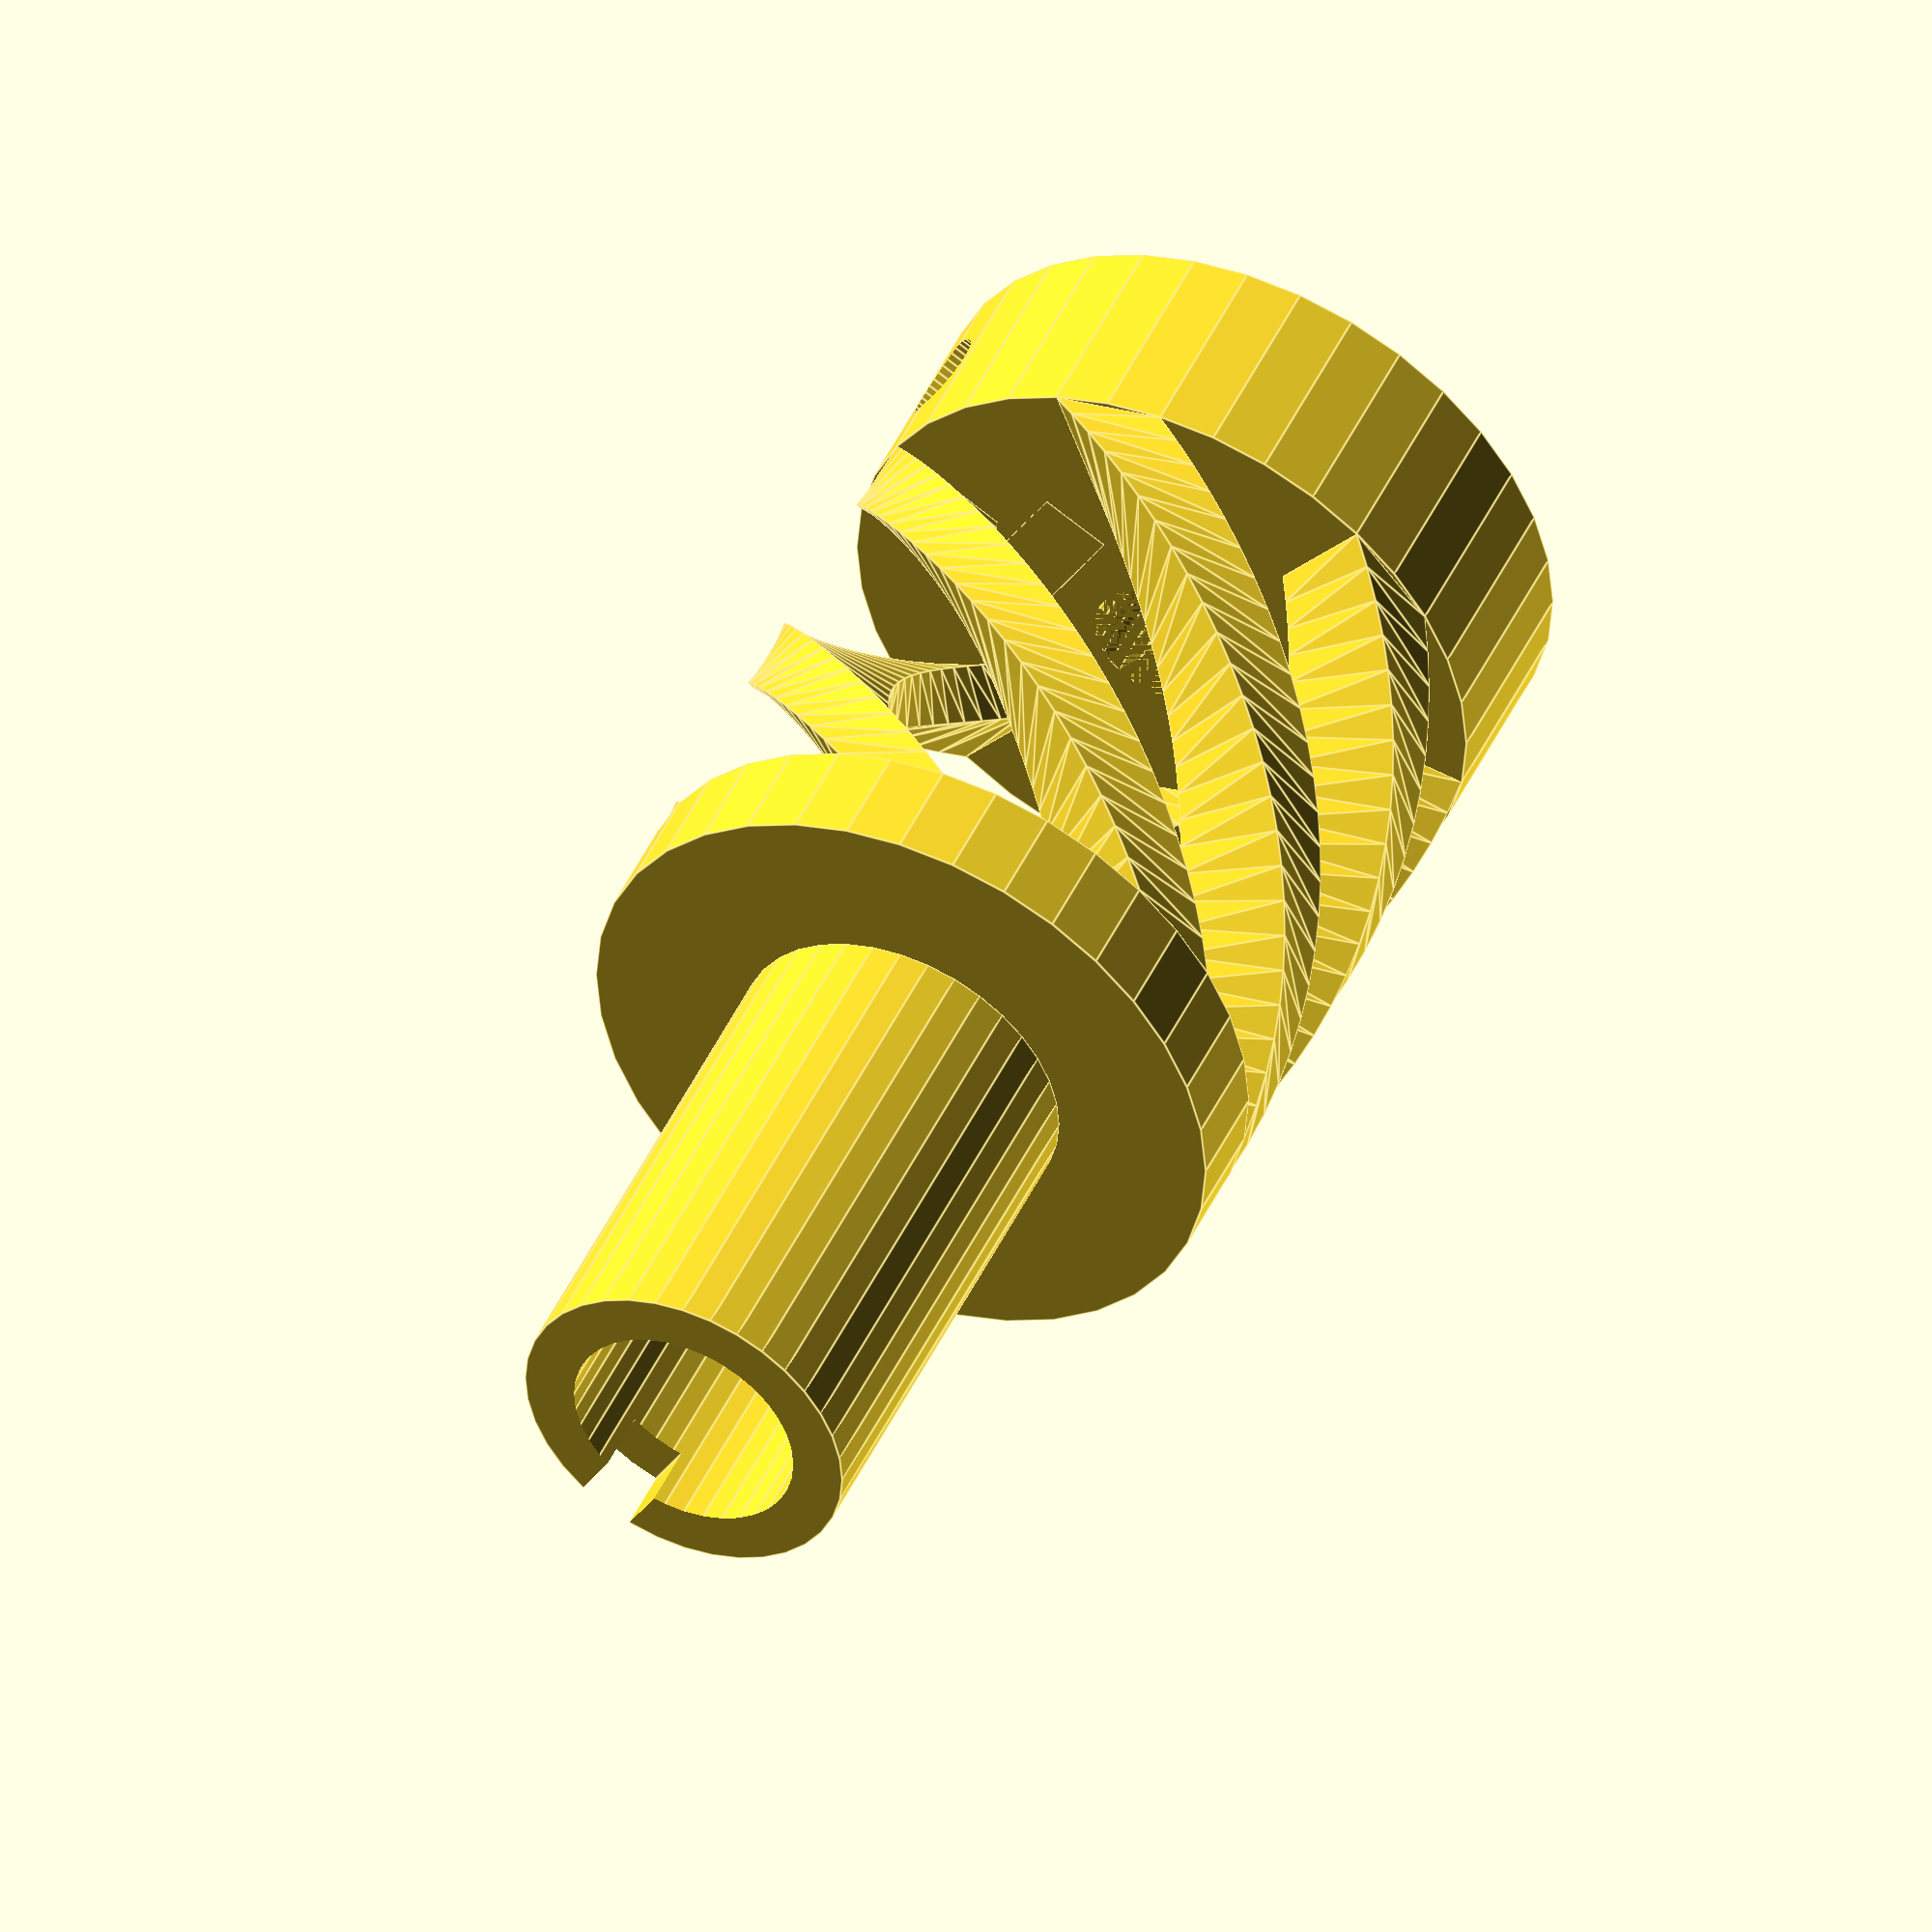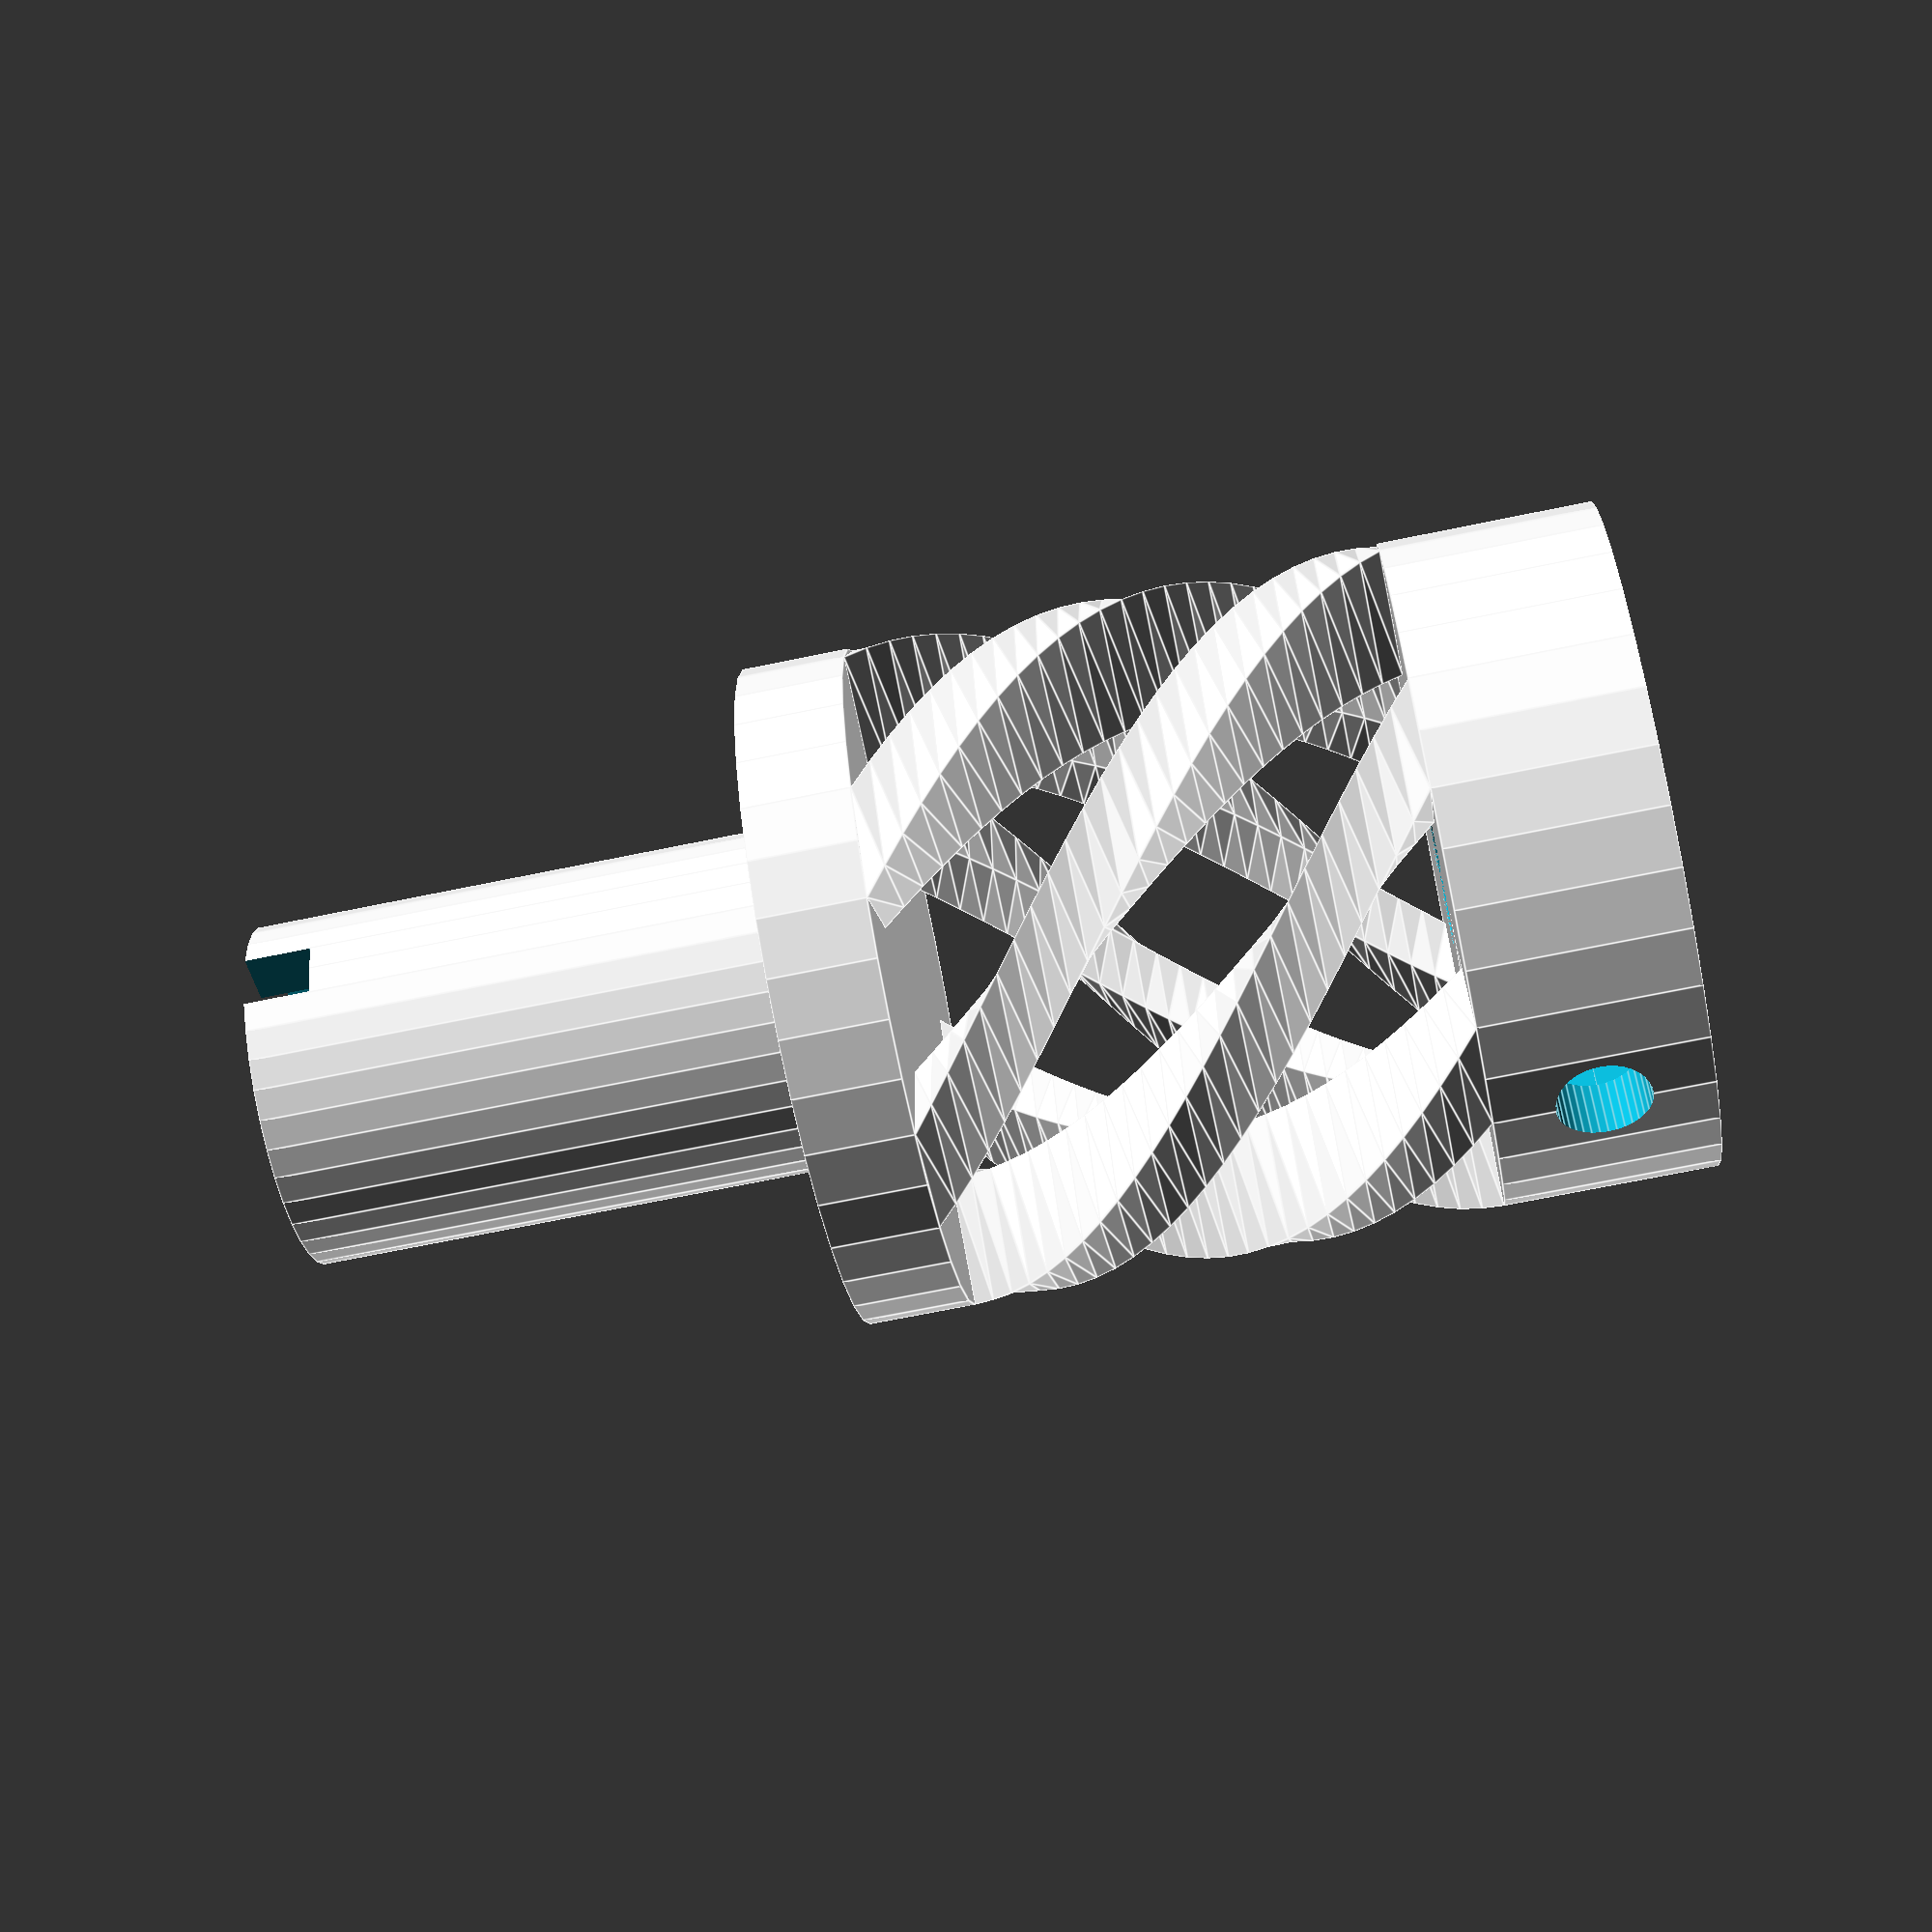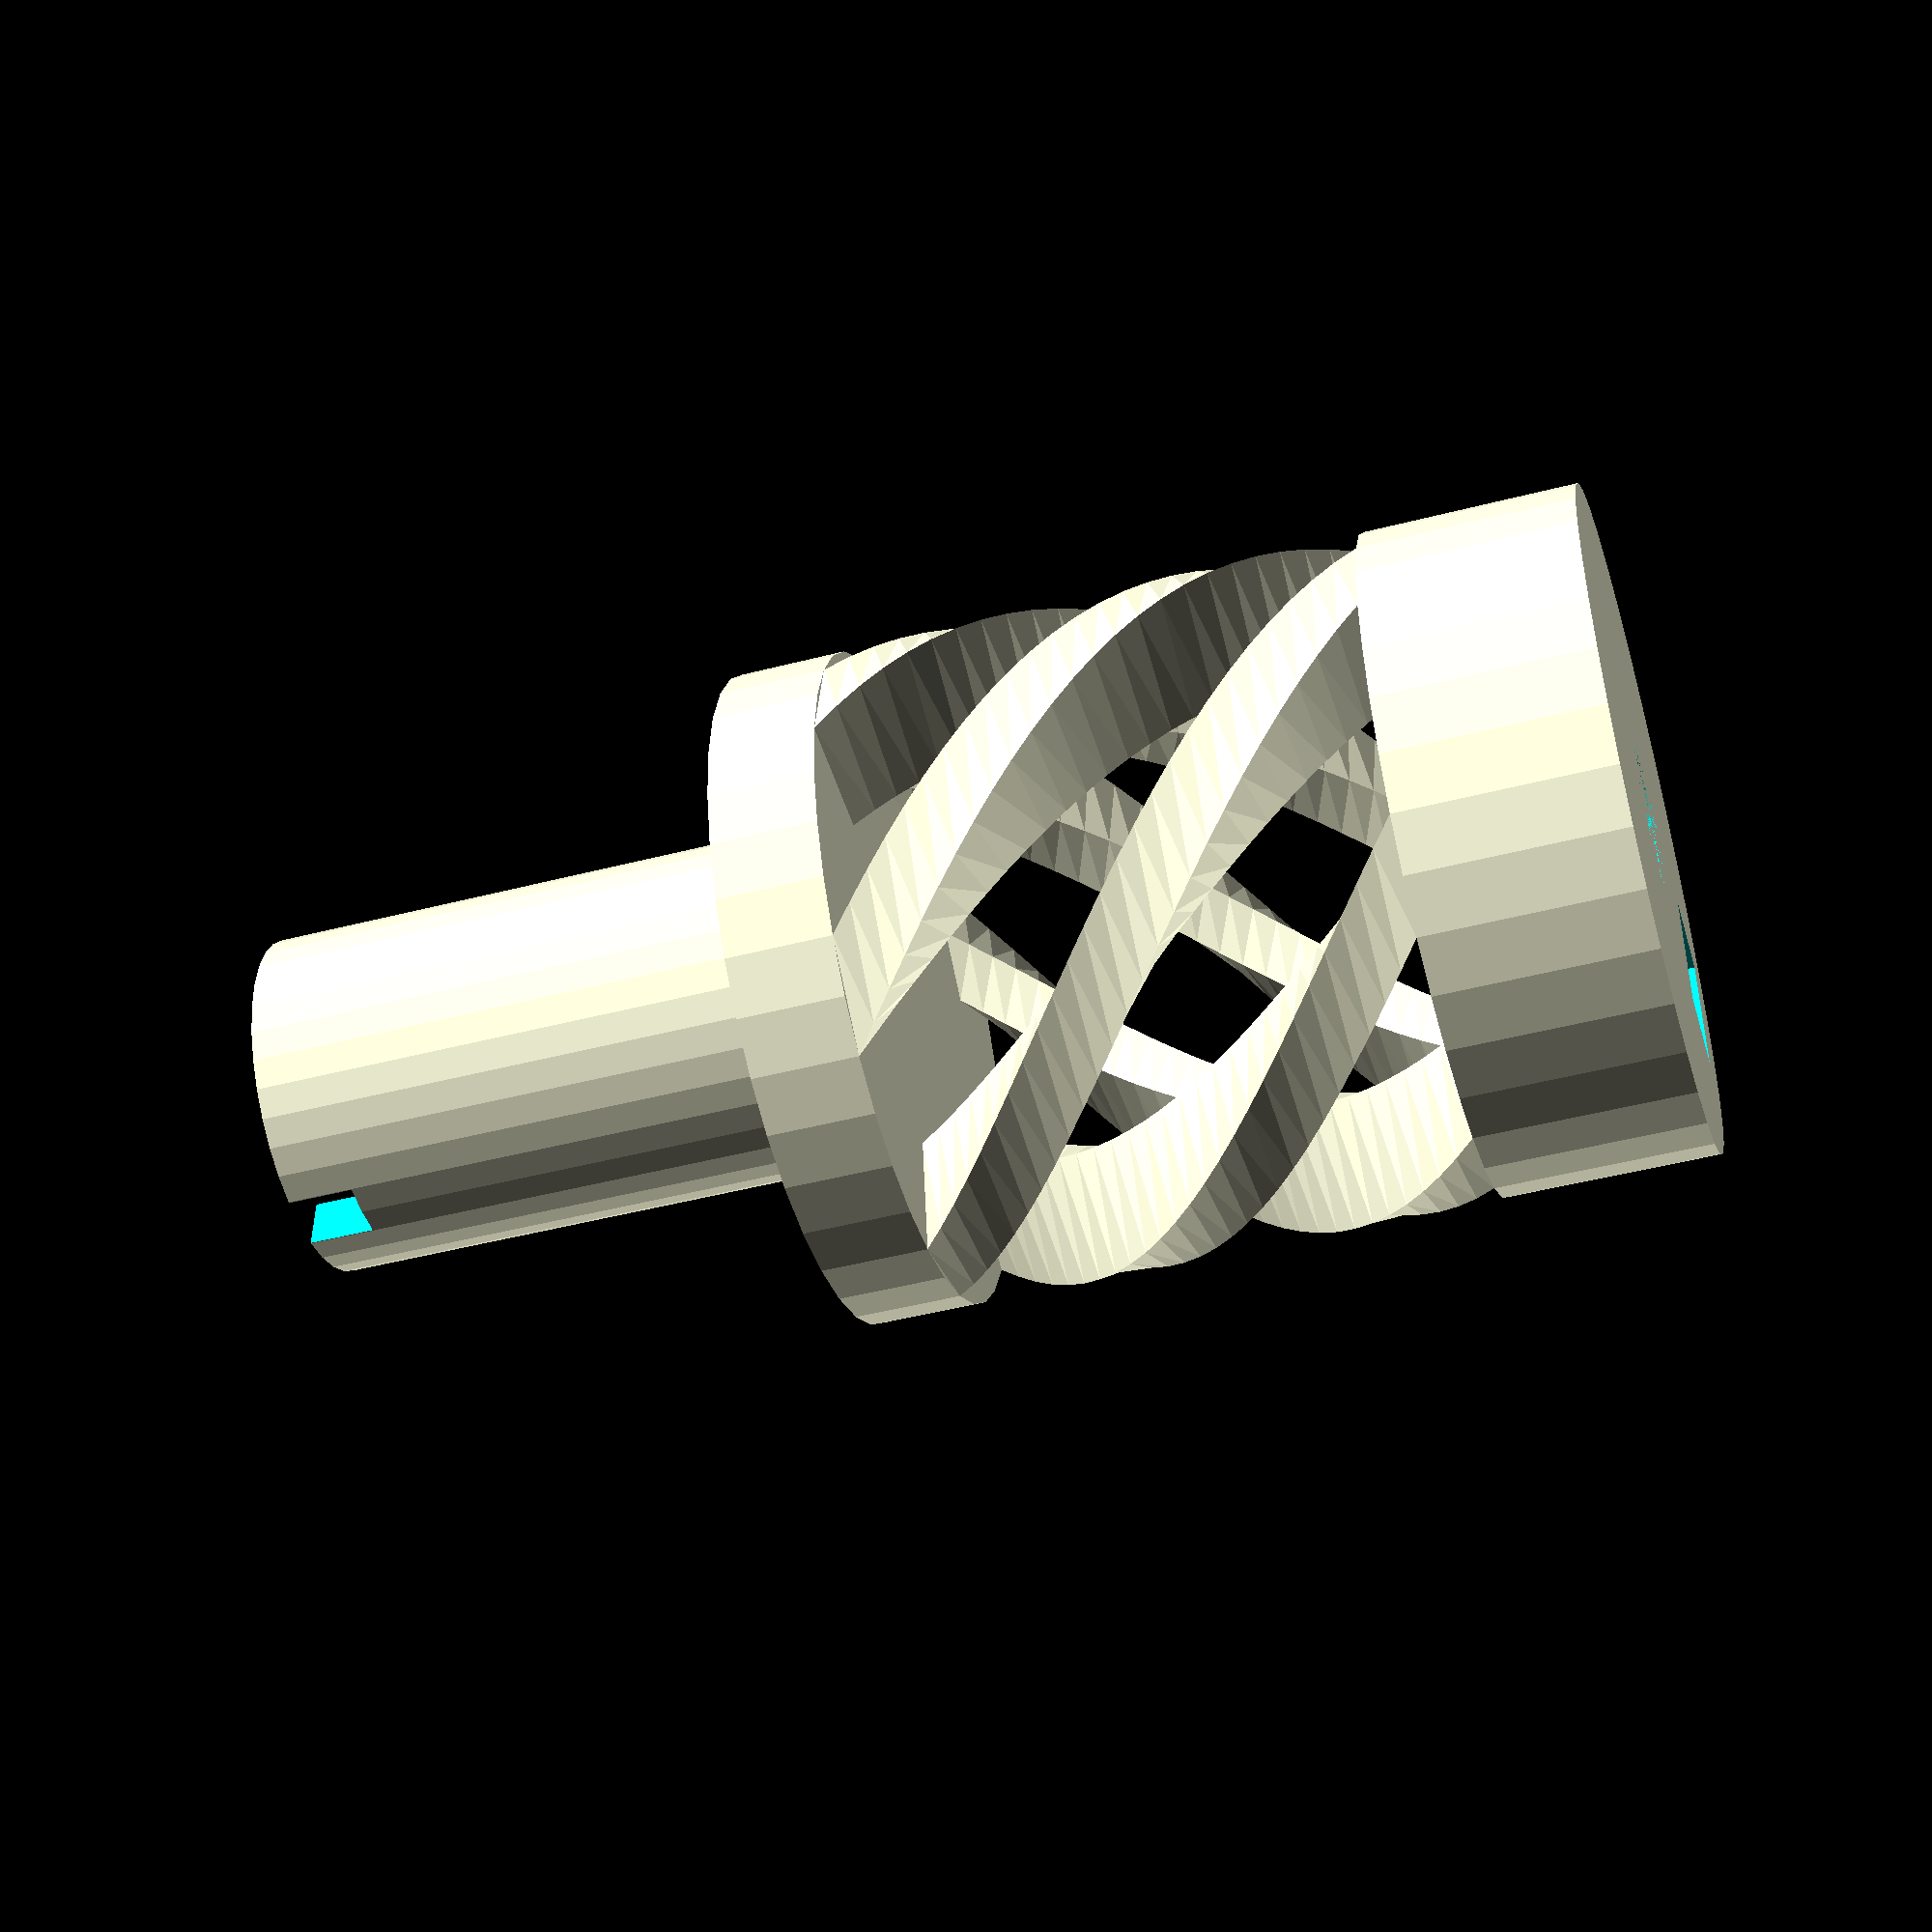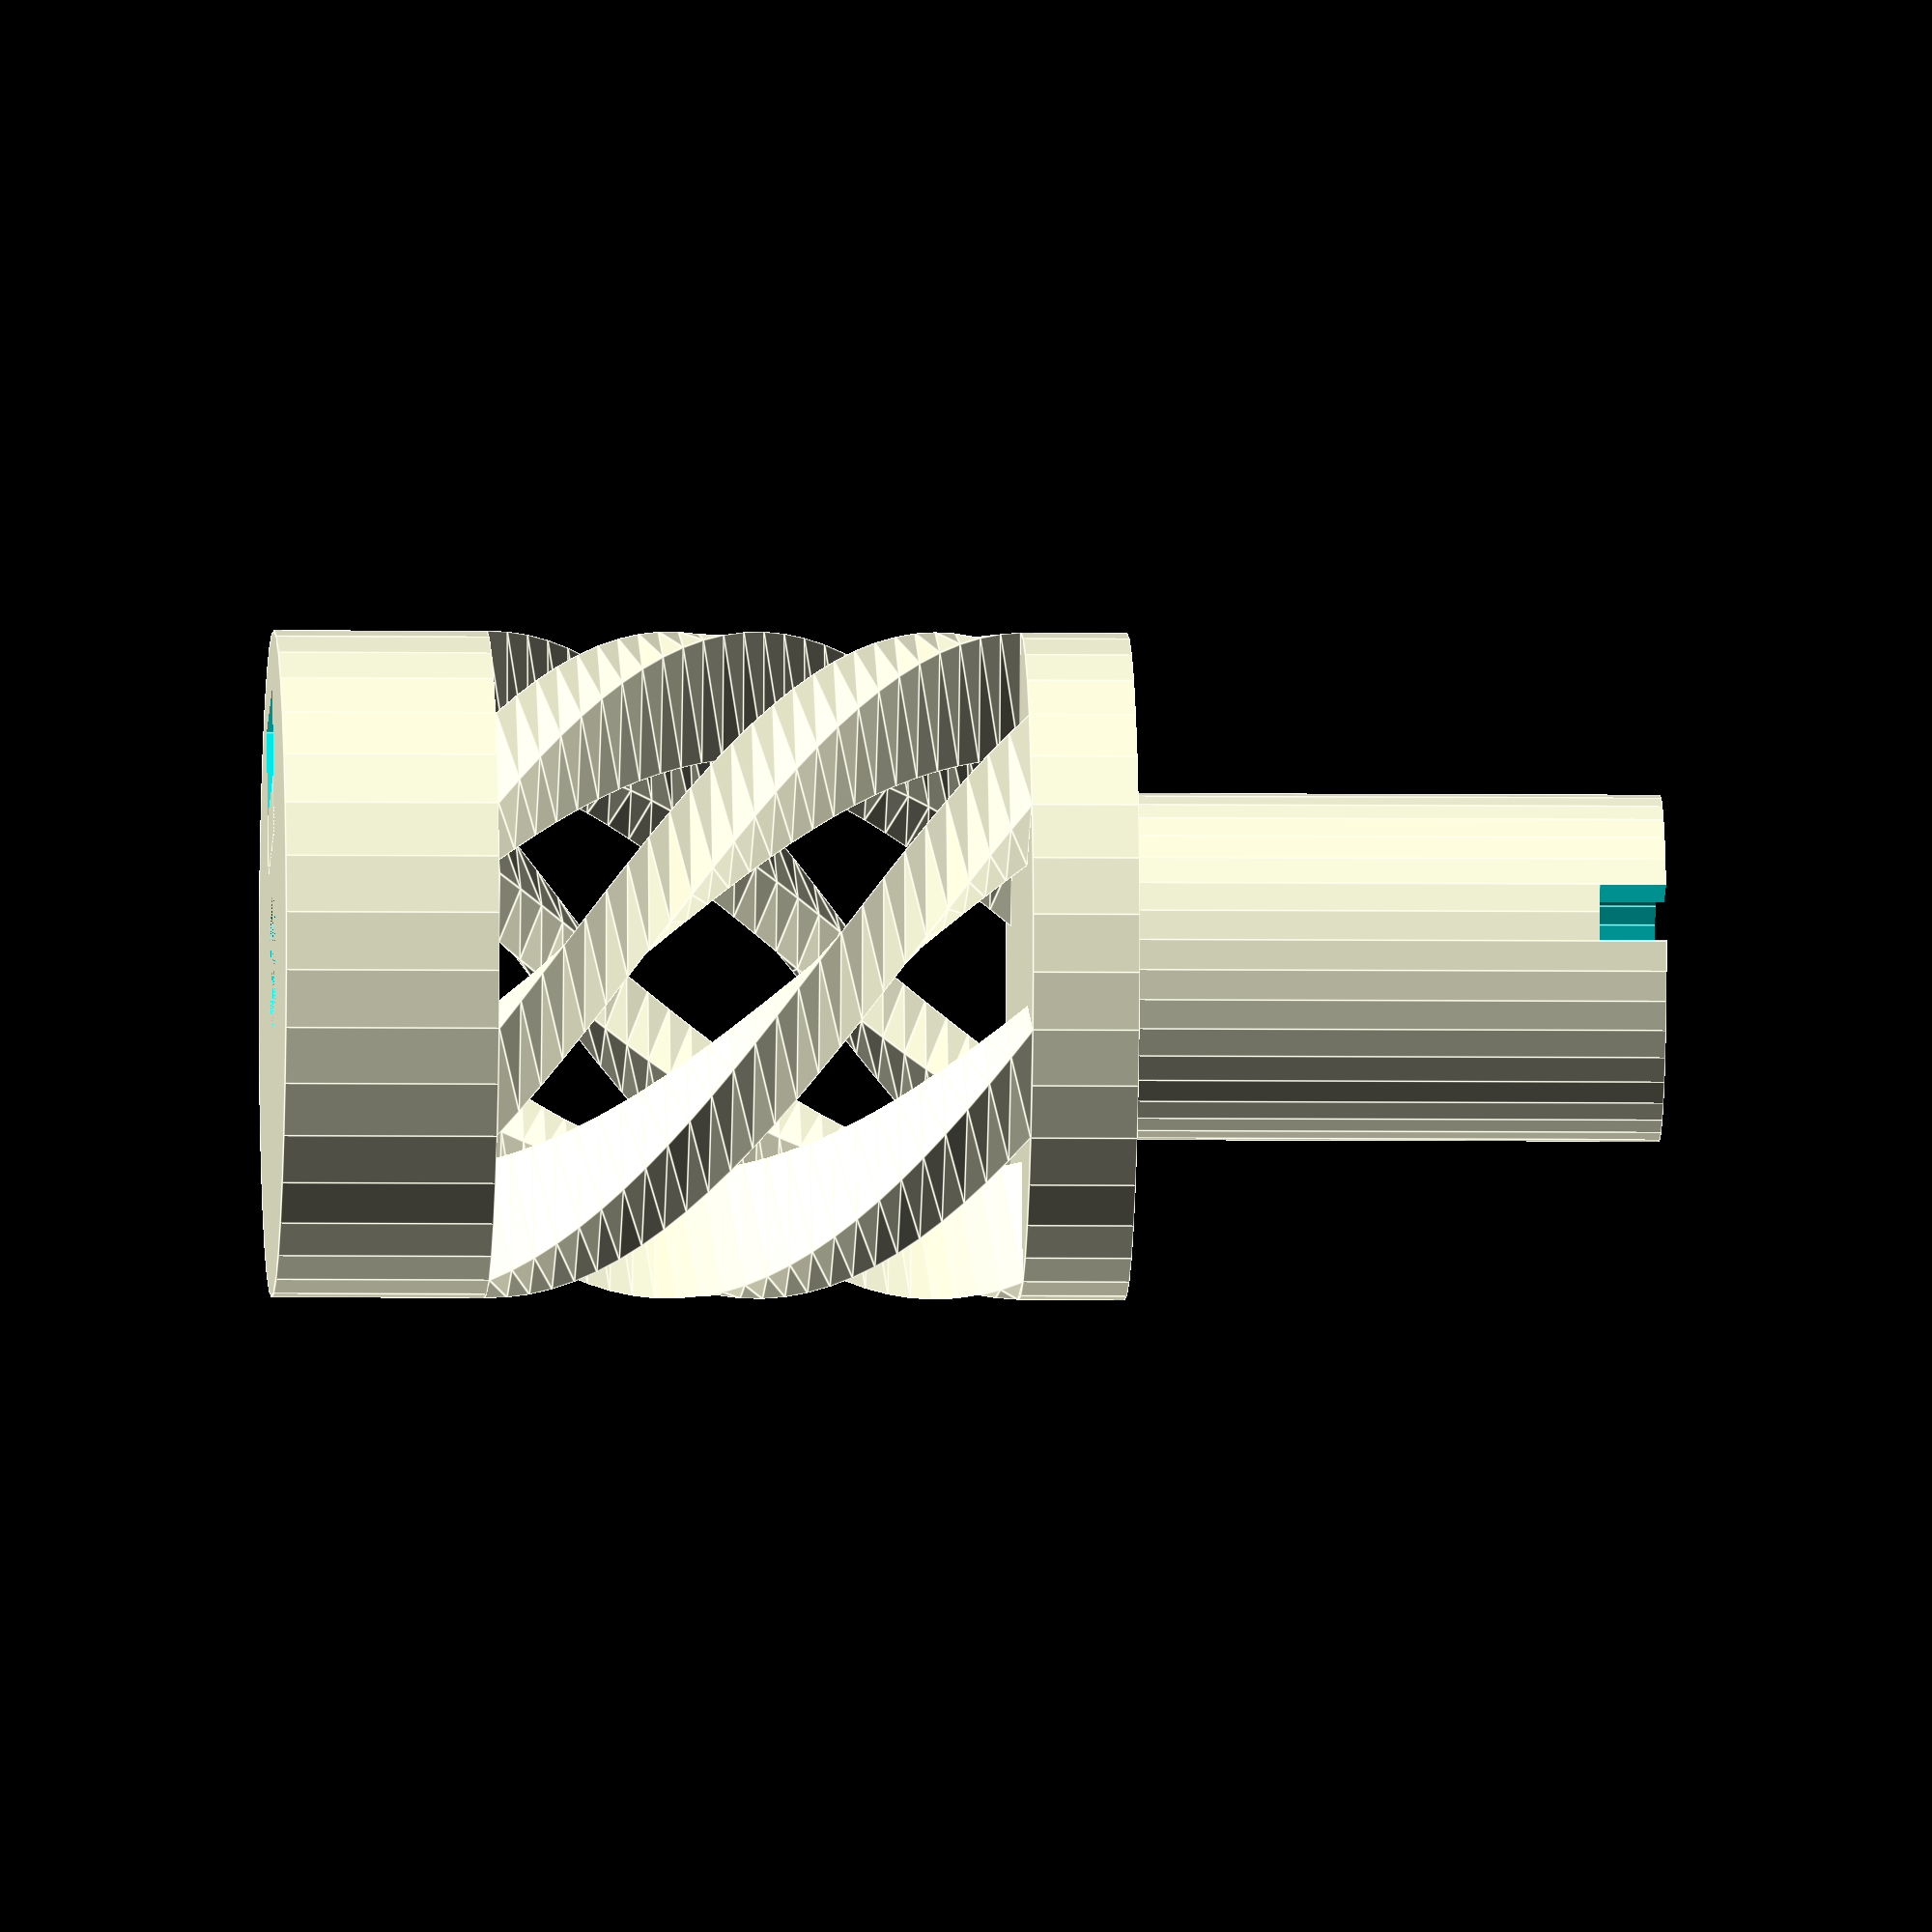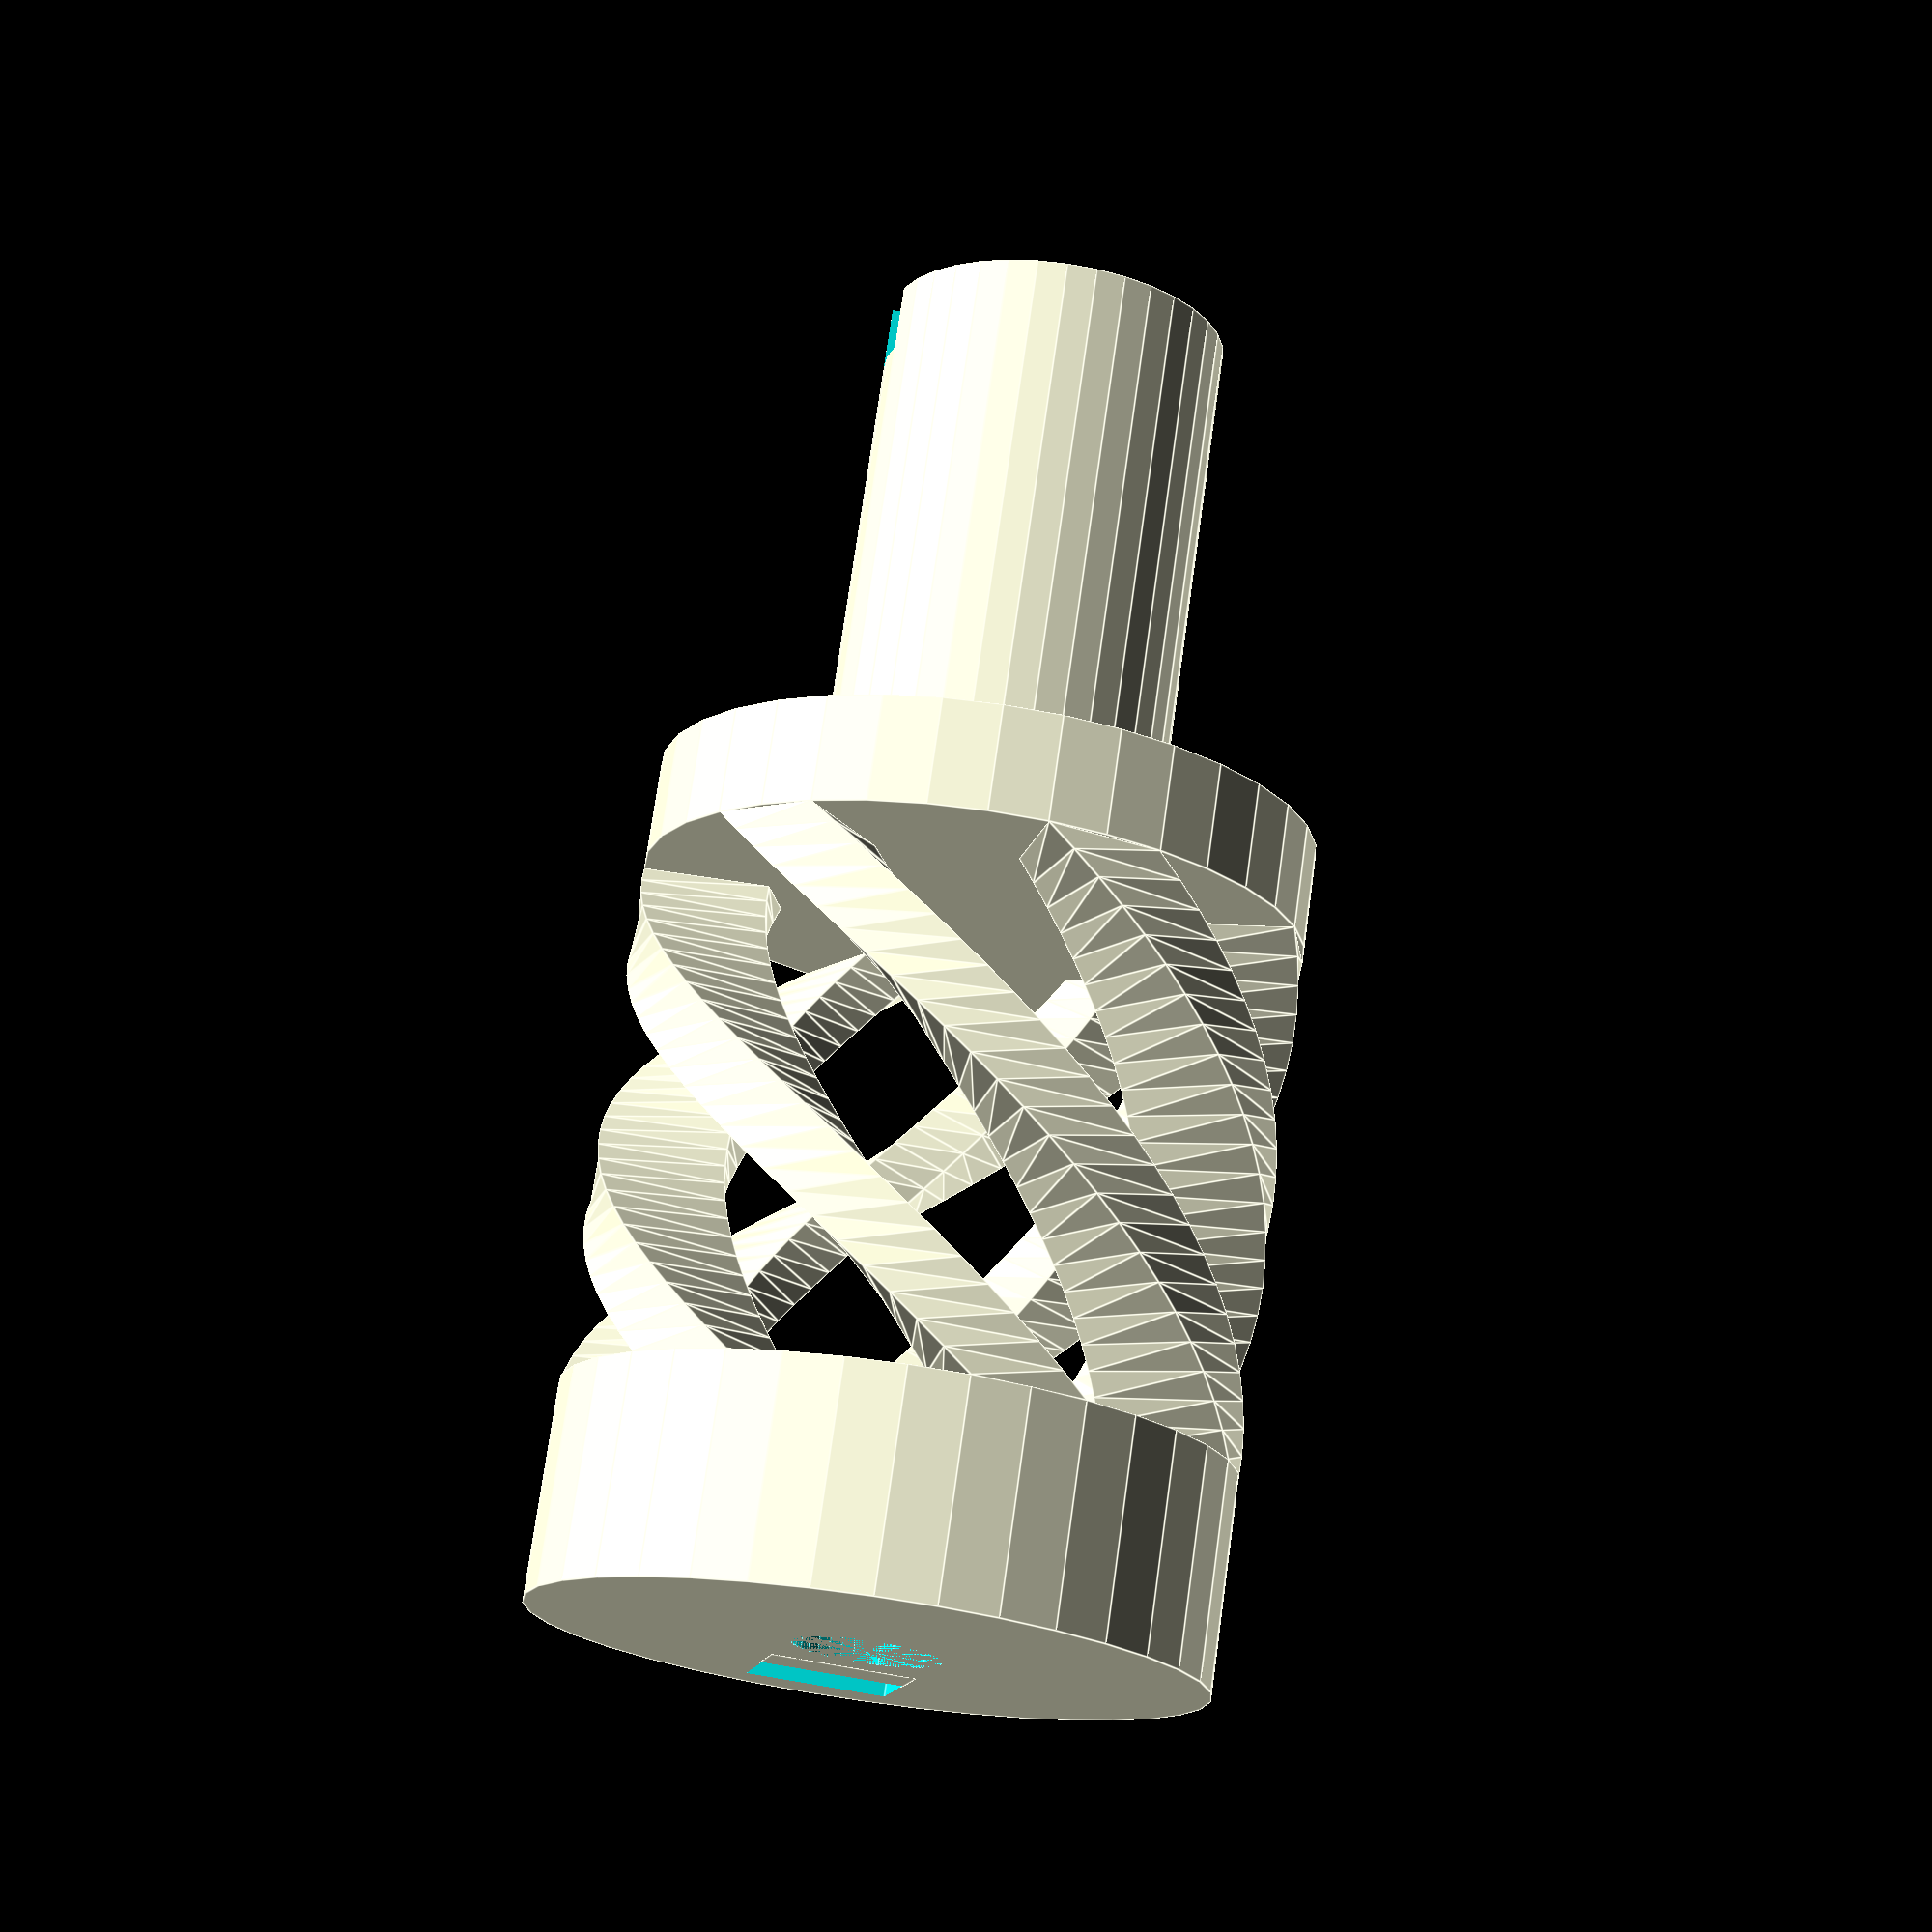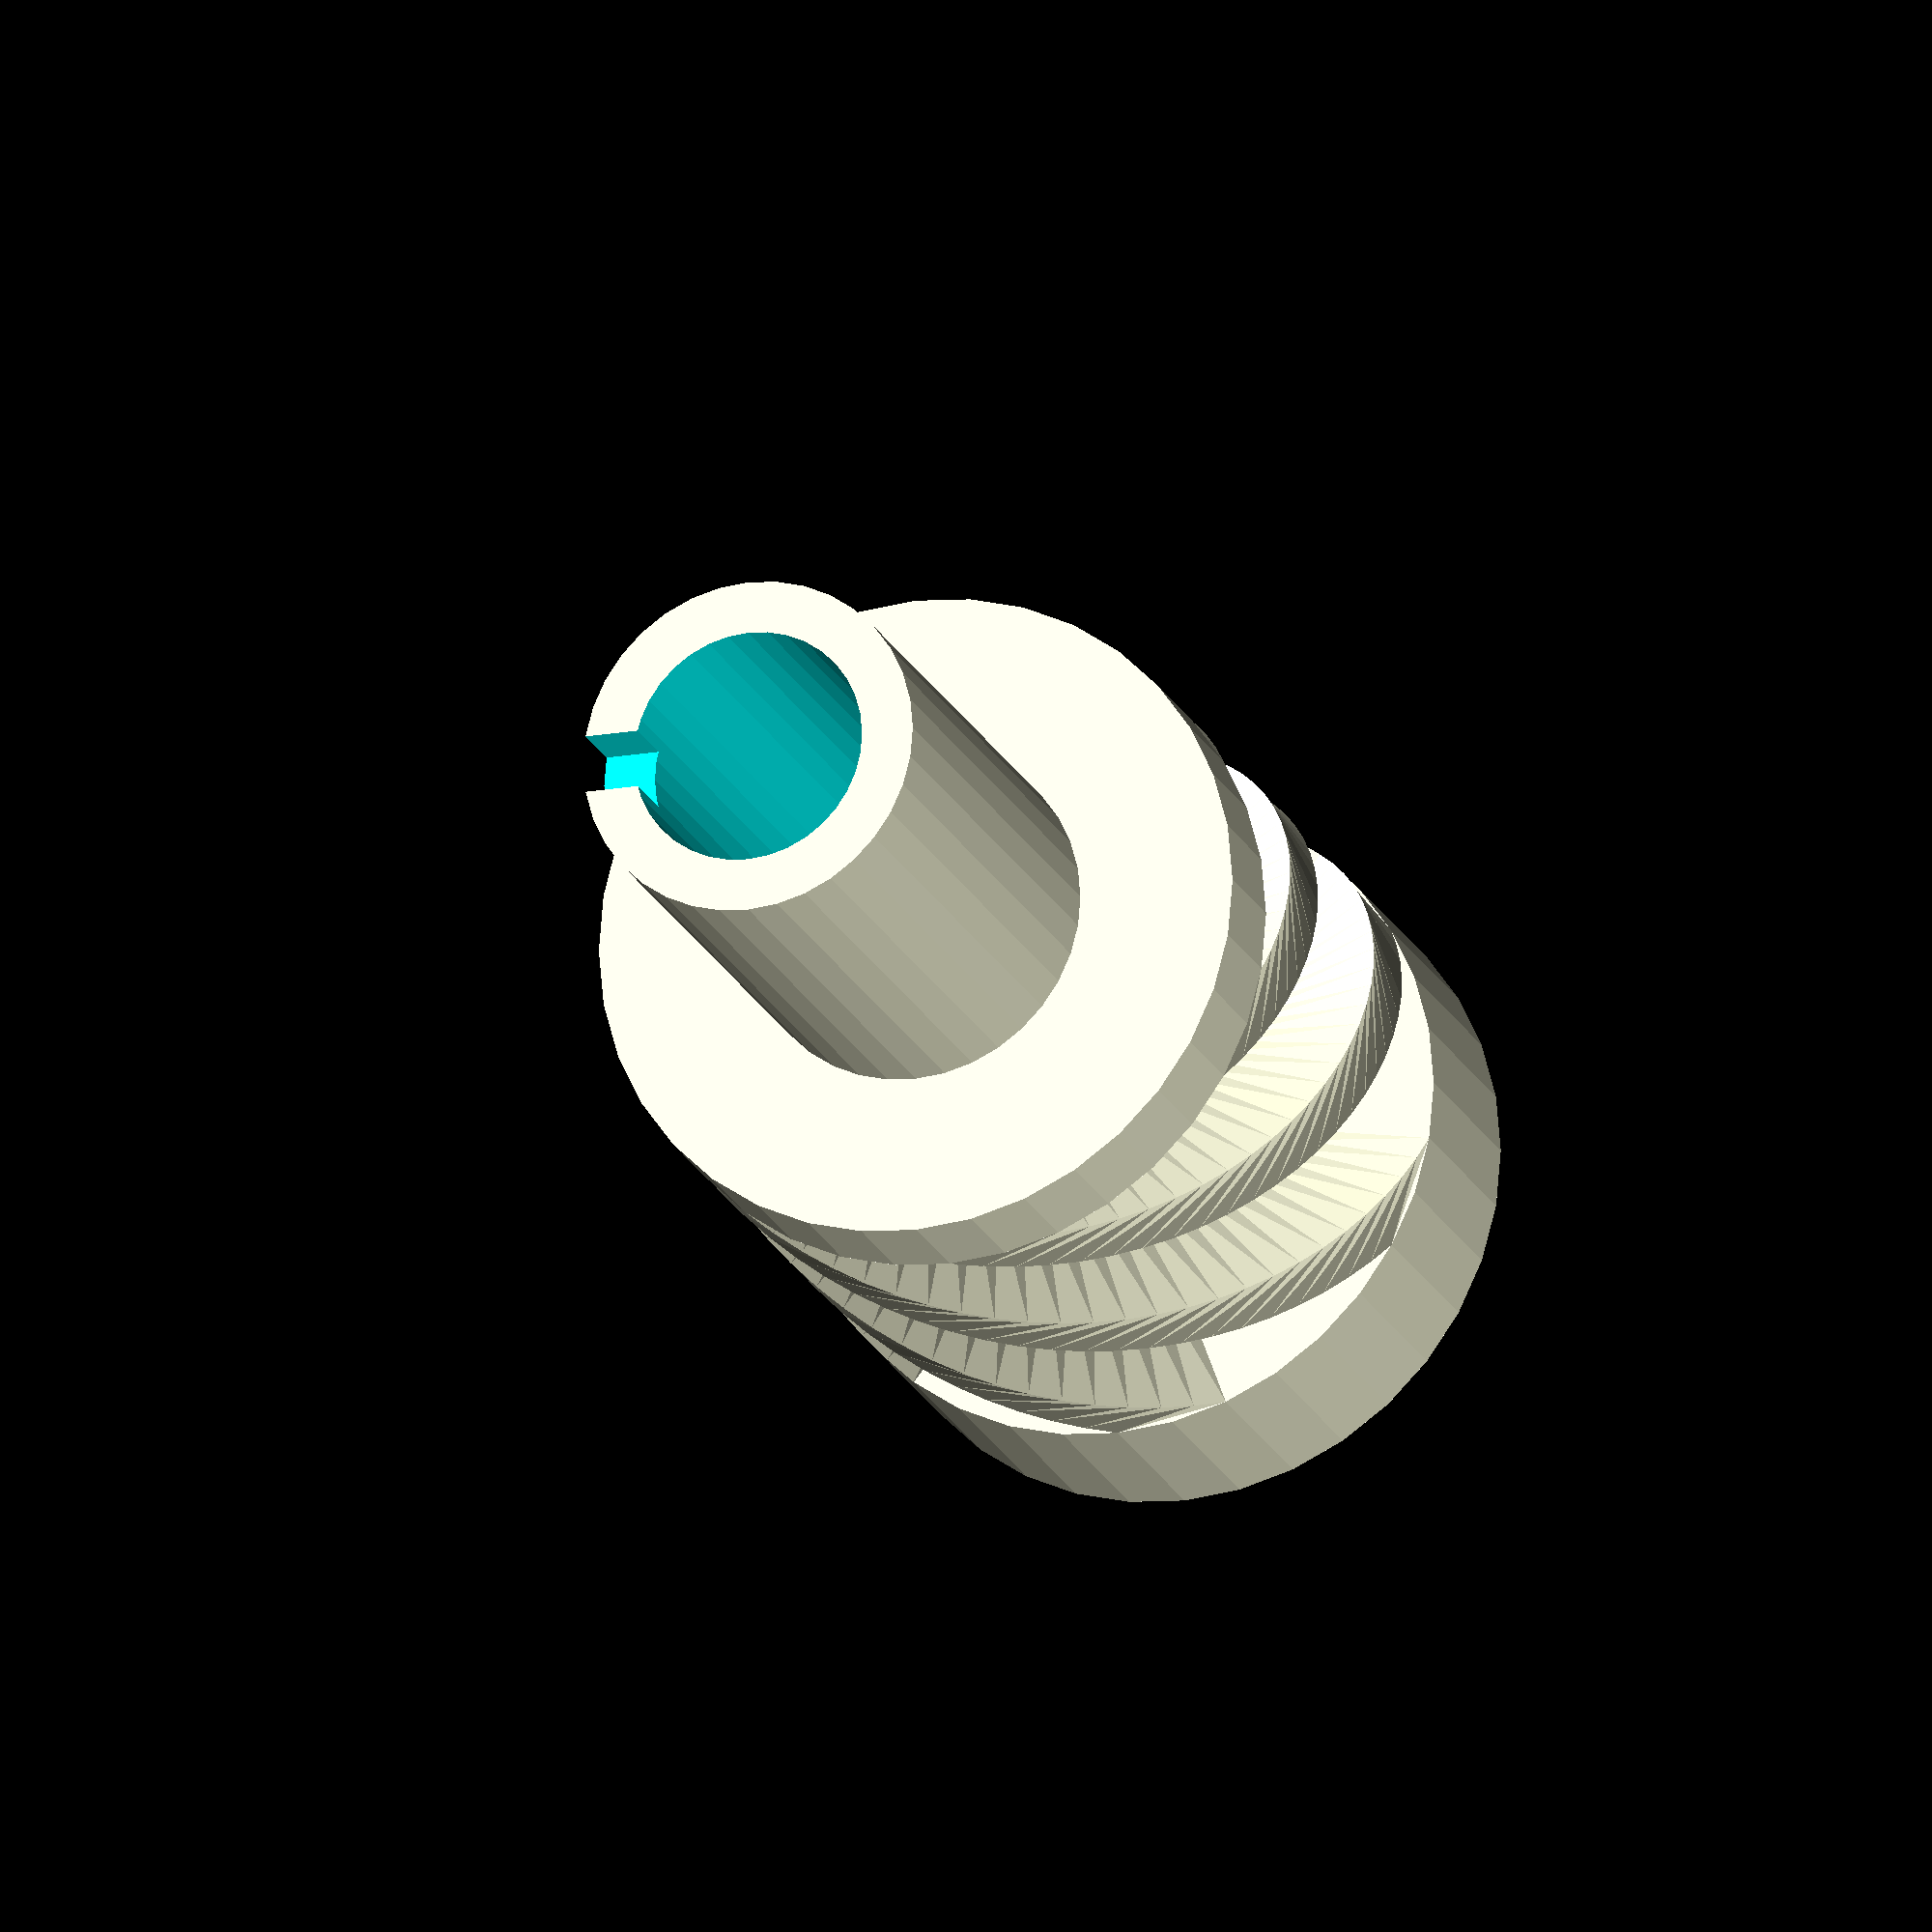
<openscad>
// ********** CHANGE THESE PARAMETERS TO ADAPT DIMENSIONS ********** //
// modified by rdklein to use two different inner diameters

// OUTER DIAMETER
D1 = 25;

// INNER DIAMETER 1
D2 = 5.5;

// INNER DIAMETER 2
D2B = 0;

// TOTAL HEIGHT
H1 = 32;

// BASE HEIGHT
H2 = 8;

// NUMBER OF FLEXIBLE ELEMENTS
n = 6;

// Thickness of springs
N  = 9;

// SCREW HOLE DIAMETER
D3 = 3.5;

// NUT HOLE DIAMETER
Dnut=6.2;

// NUT HOLE THICKNESS
Hnut=3.4;

// FLAT SHAFT THICKNESS
B=7;

// SCREW HOLE DISTANCE
H3=4;

// SPRINGS RESOLUTION
SLICES=25; //[6:36]

// ********** DON'T CHANGE BELOW UNLESS YOU KNOW WHAT TO DO ********** //

Re = D1/2;	// outer radius
Ri = D2/2;	// inner radius 1
Ri2 = D2B/2;	// inner radius 2
fn = 4*N;	// default face number for cylinders
R3 = D3/2;	// screw hole radius
Rnut=Dnut/2;	// nut hole radius
B2 = B-Ri;	// flat face distance from center
Hspring=H1-H2-4;

module sq_spring(in_R,out_R,height,rot) {
	width=out_R-in_R;
	linear_extrude(height = height, center = false, convexity = 50, twist = rot, slices = SLICES)
	polygon(points=[[in_R,0],
			[out_R,0],
			[out_R*cos(180/N),out_R*sin(180/N)],
			[in_R*cos(180/N),in_R*sin(180/N)]],
			paths=[[0,1,2,3]]);
}

module hole_h(HoleDist) {
	rotate([0,90,0]) {
		translate ([-HoleDist,0,(Re+B2)/2]) cylinder(r=R3,h=Re*1.2,center=true,$fn=fn);
		translate([-HoleDist,0,(Re+B2)/2]) cylinder(r=Rnut,h=Hnut,center=true,$fn=6);
		translate([0,0,(Re+B2)/2]) cube(size=[2*HoleDist,2*Rnut*cos(30),Hnut],center=true);
	}
}


$fn=fn;
module body1() {
	difference() {
		union() {
			difference(){
				cylinder (r=Re,h=H2,center=false, $fn=fn);
				cylinder(r=Ri,h=H2,center=false, $fn=fn);
				}
			translate([B2,-Ri,0]) cube(size=[Ri,2*Ri,H2], center=false);
		}
		hole_h(H3);
	}
}
module body2() {
	difference() {
		union() {
			difference(){
				cylinder (r=Re,h=4,center=false, $fn=fn);
				cylinder(r=Ri2,h=4,center=false, $fn=fn);
				}
			translate([B2,-Ri2,0]) cube(size=[Ri2,2*Ri2,H2], center=false);
		}
		
	}
}

body1();
translate([0,0,H1]) rotate([0,180,0]) body2();
for (i=[1:n]){
	rotate([0,0,360*i/n]) translate ([0,0,H2]) sq_spring(Ri+5,Re,Hspring,120);
}

//V mikroskopu
dv = 13; // Vnější průměr trubky
dd = 9; // Vnitrřní průměr trubky (průměr díry)
hm = 20; //Výška válce do mikroskopu

// Zářez na čudlík
zs = 2.2;  // Šířka zářezu
zh = 5;  // Hloubka zářezu


translate([0, 0, H1])
difference() {
cylinder(hm, dv/2, dv/2);

translate([0,0, 1])
cylinder(hm, dd/2, dd/2);

translate([0,dd/2,hm])
cube([zs,6,zh], center = true);
}
</openscad>
<views>
elev=133.1 azim=29.8 roll=156.0 proj=o view=edges
elev=247.2 azim=293.7 roll=78.2 proj=p view=edges
elev=47.0 azim=178.8 roll=106.4 proj=p view=solid
elev=4.4 azim=284.6 roll=267.6 proj=o view=edges
elev=106.9 azim=257.7 roll=352.1 proj=p view=edges
elev=19.5 azim=269.9 roll=18.3 proj=o view=solid
</views>
